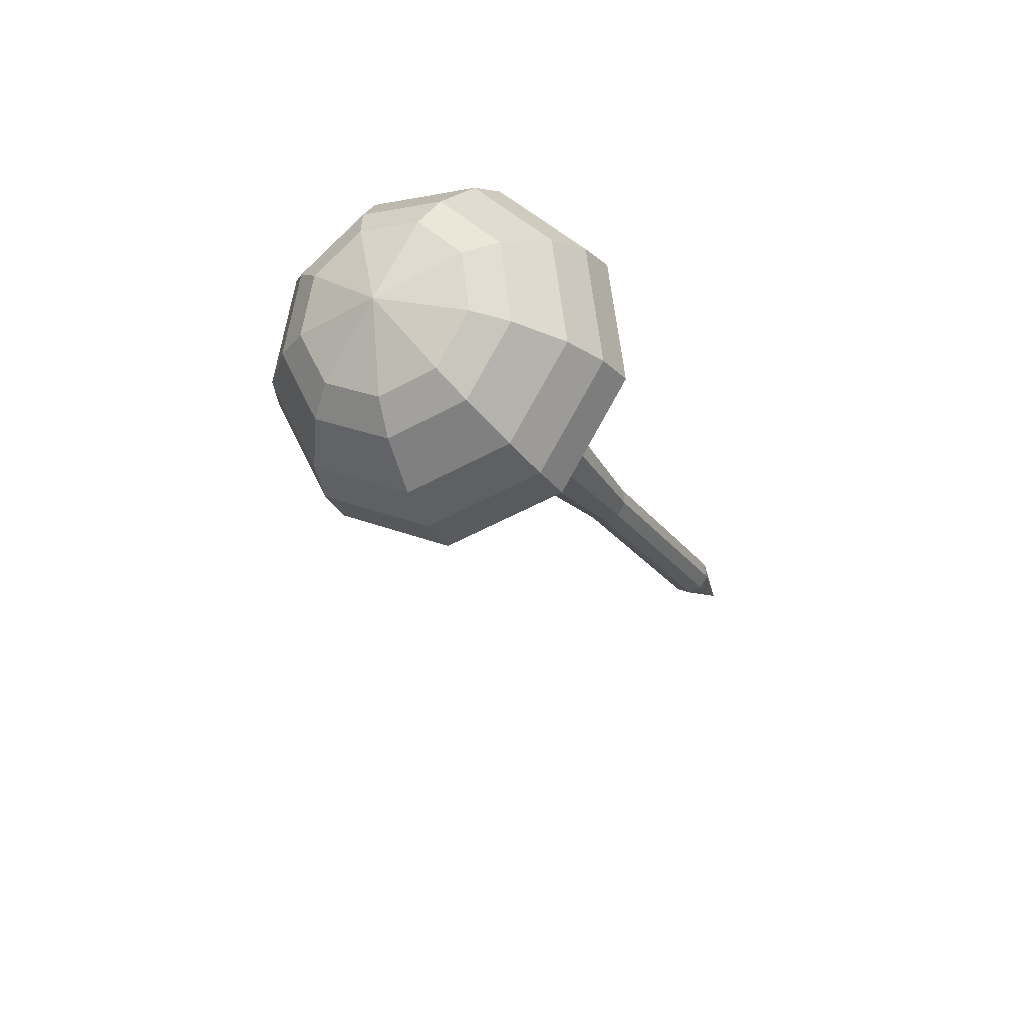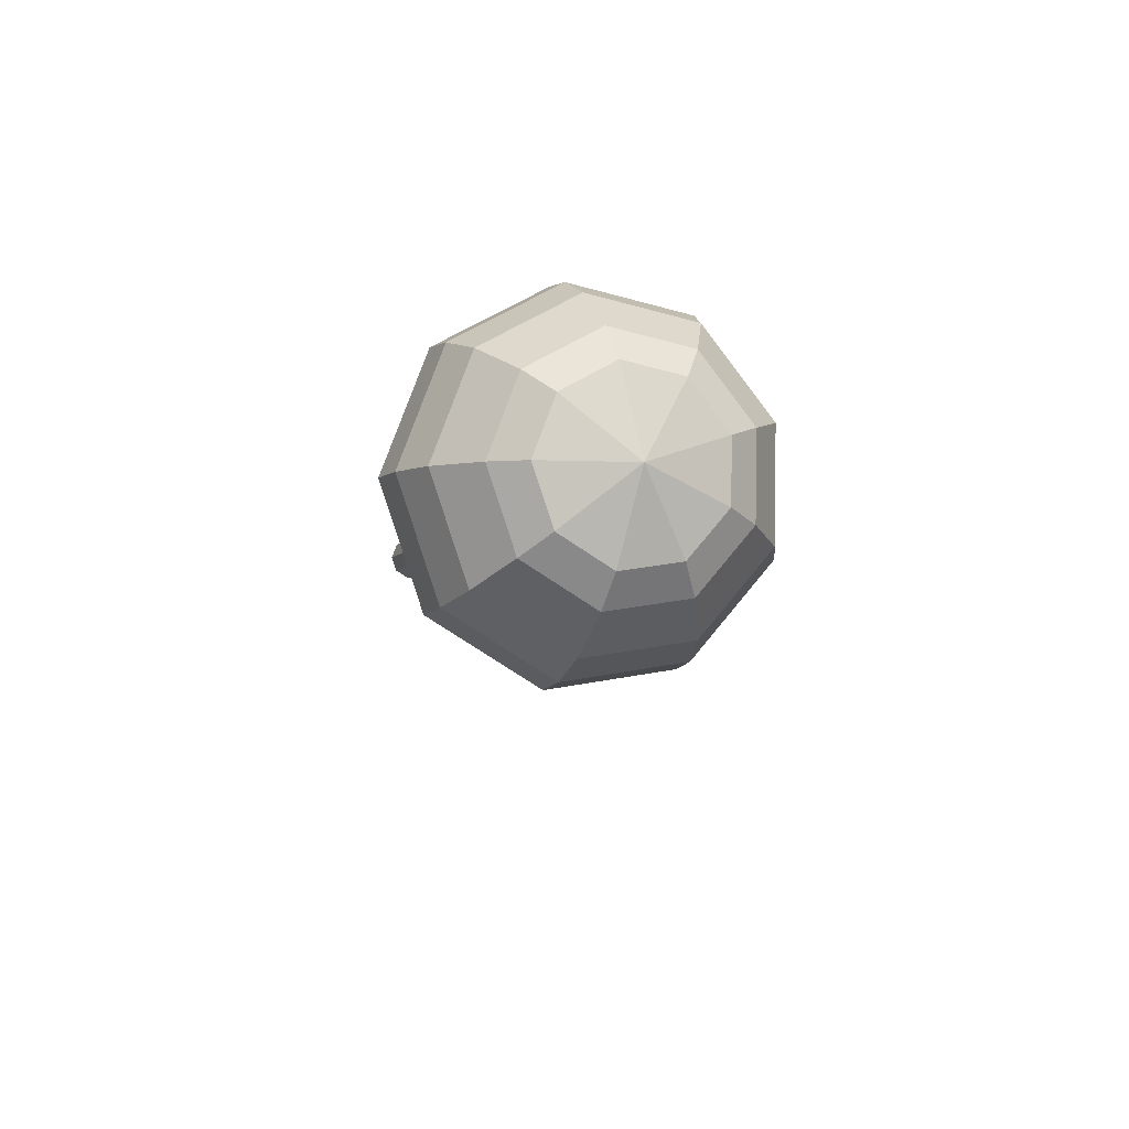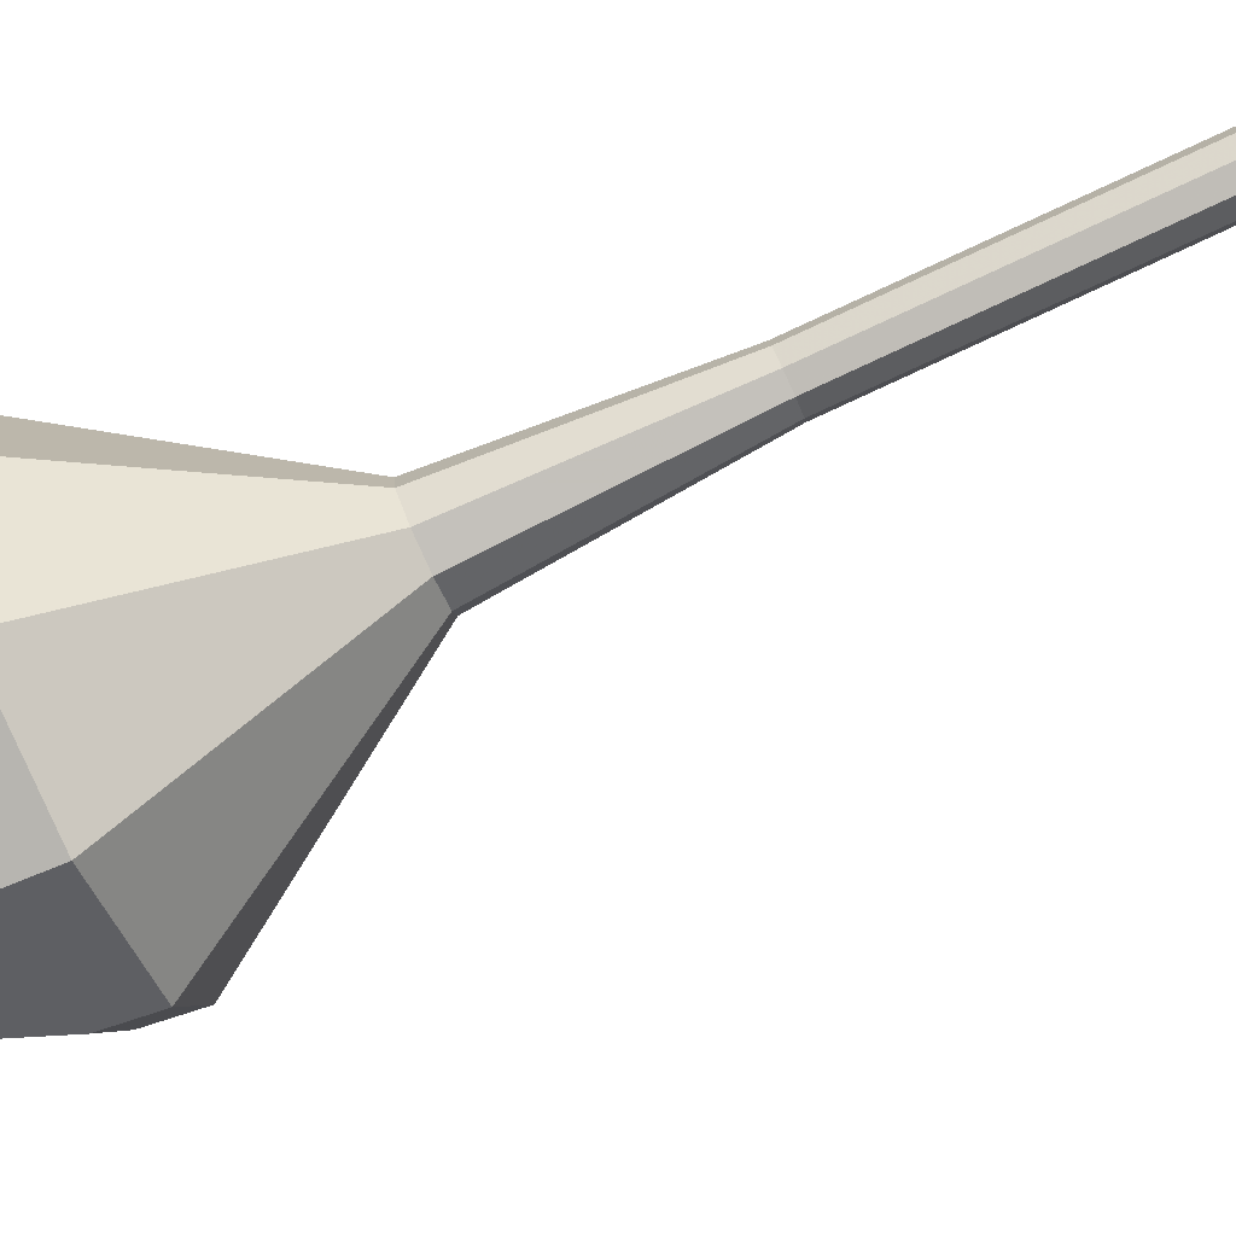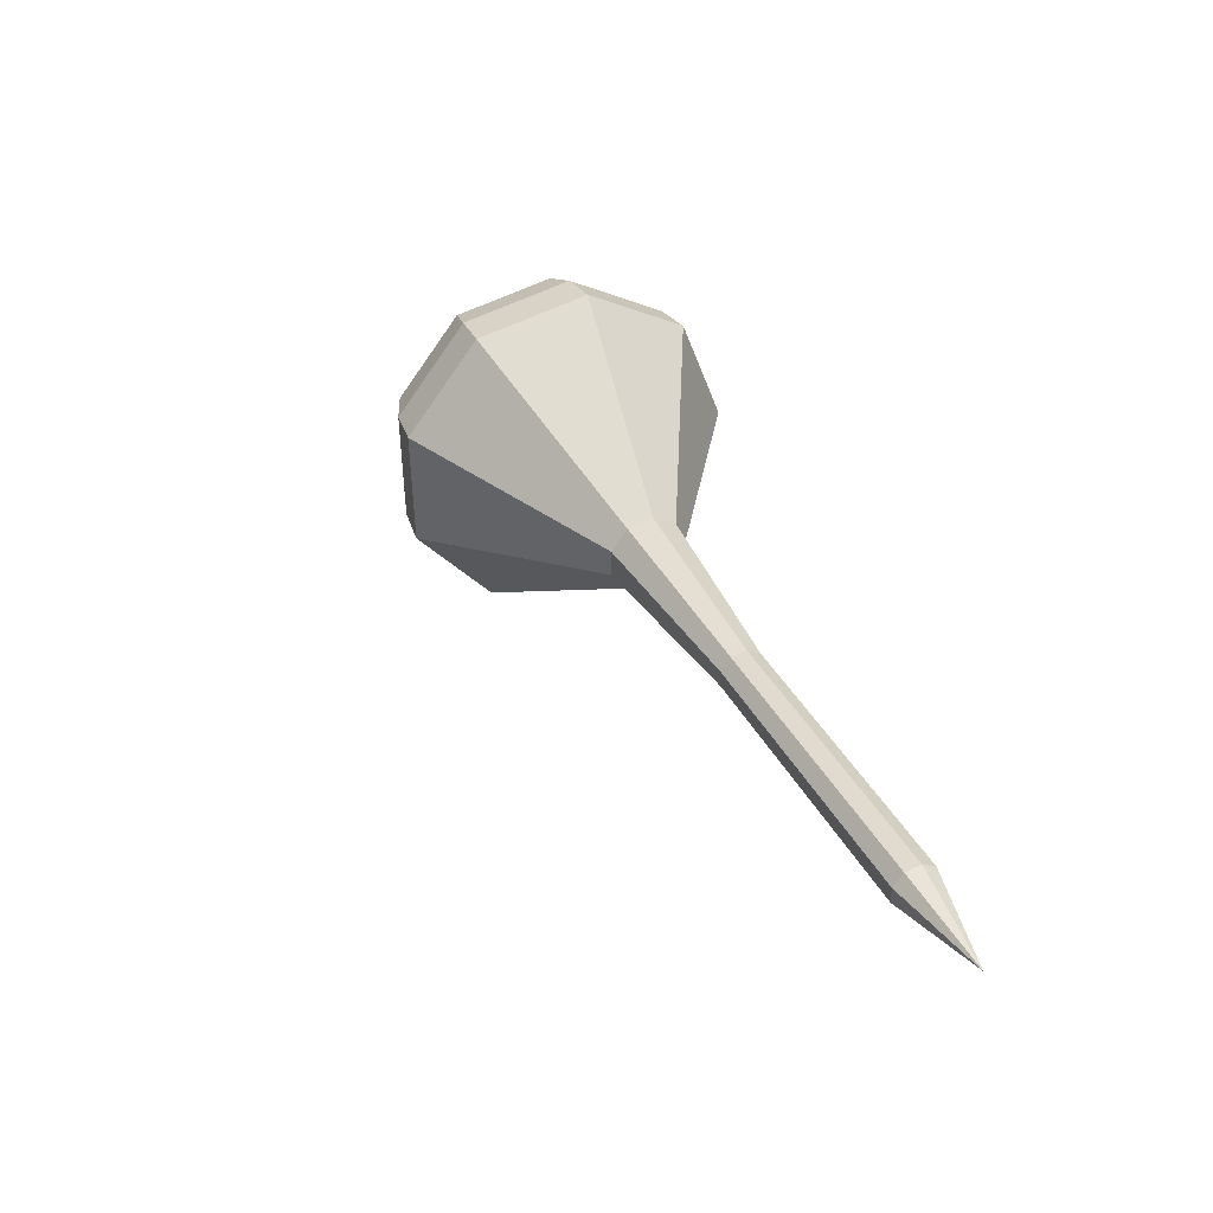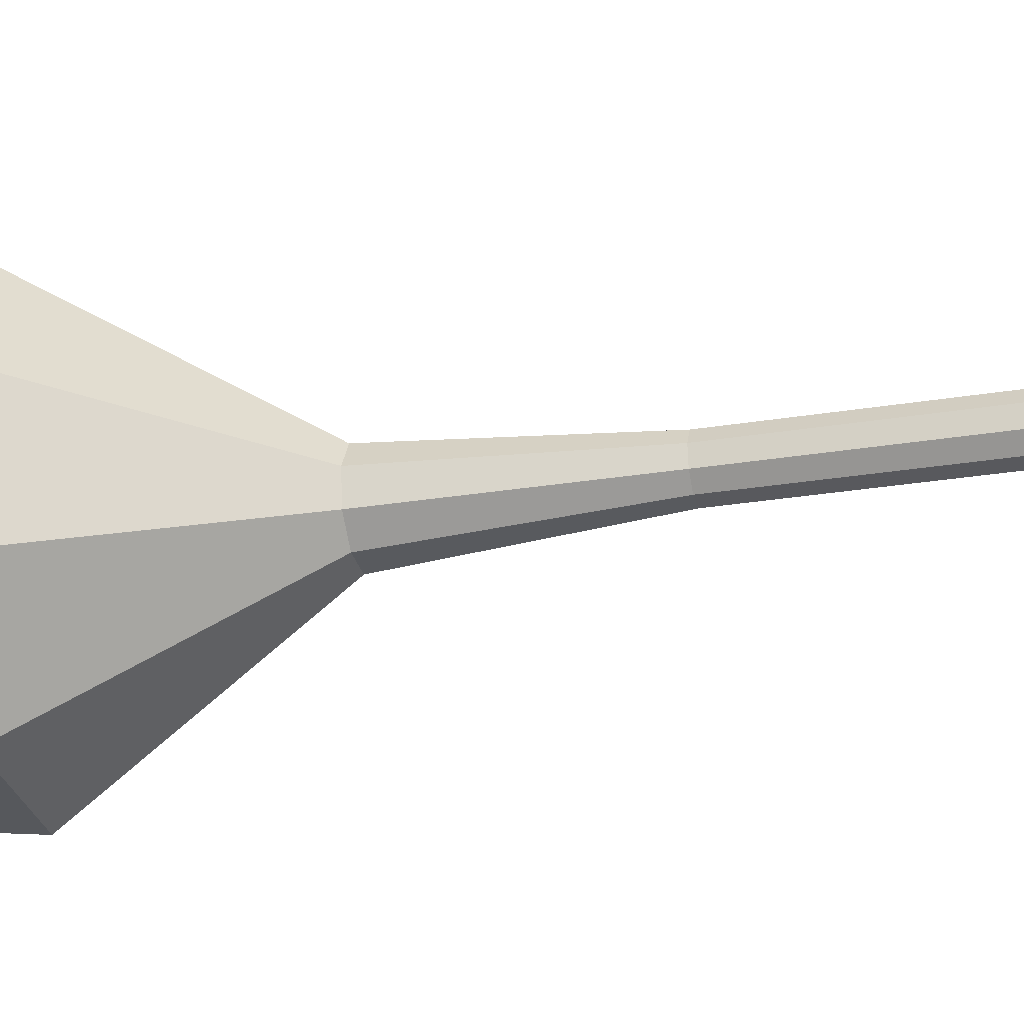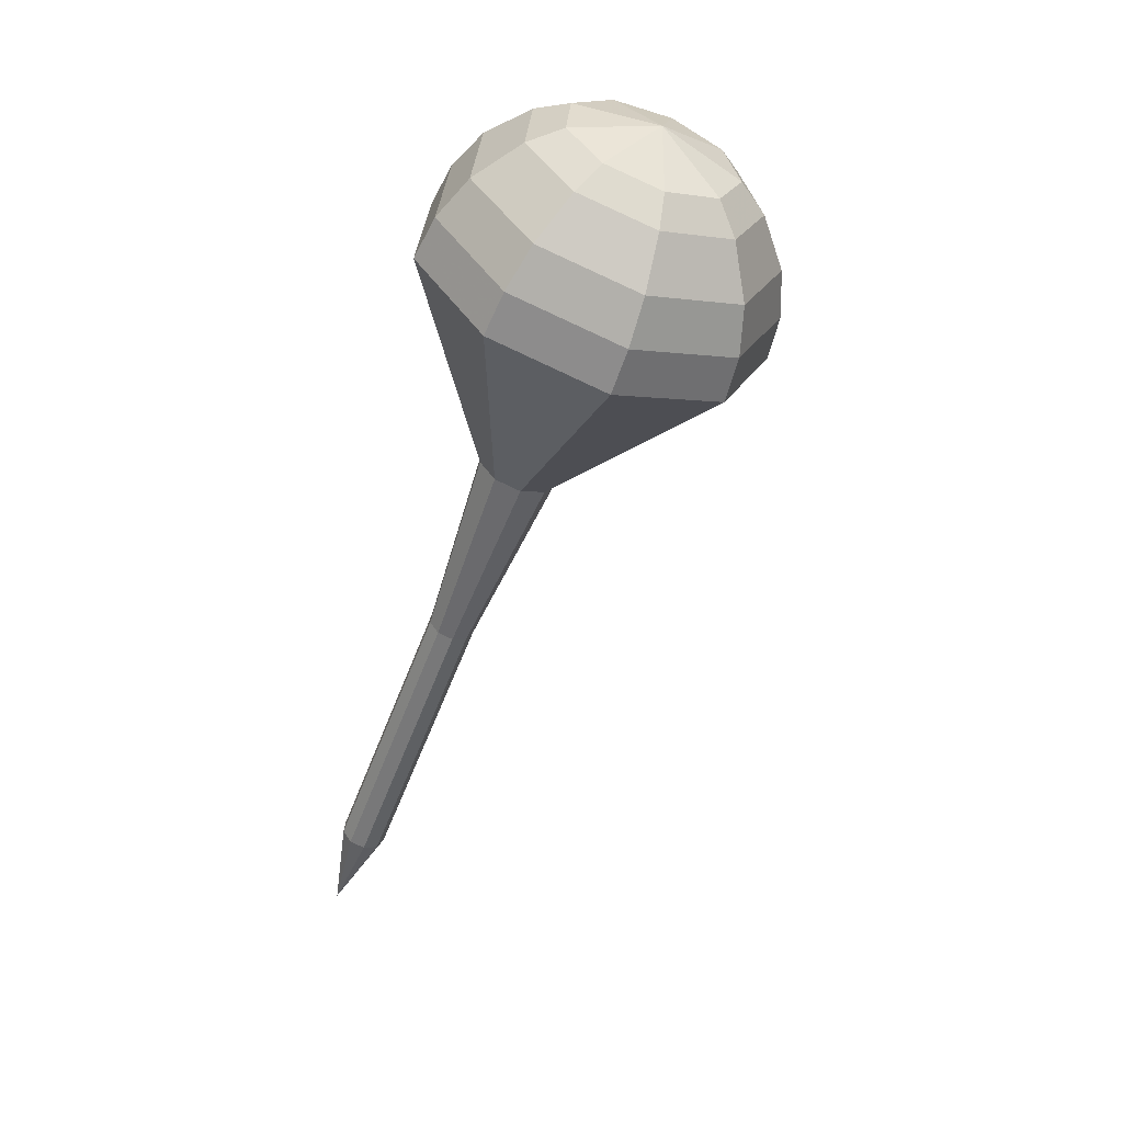
<metadata>
{"format":"obj","ext":"obj","renderer":"f3d","projection":"perspective","resolution":1024,"background":"white","views":[{"elev":63.6,"azim":17.5,"up":"+Z"},{"elev":66.6,"azim":-97.8,"up":"+Z"},{"elev":-51.8,"azim":90.5,"up":"+Y"},{"elev":-49.7,"azim":44.0,"up":"+Z"},{"elev":41.8,"azim":74.5,"up":"+Y"},{"elev":21.5,"azim":-113.6,"up":"+Z"}]}
</metadata>
<code>
g tube1
v 111.9 89.94 156.8
v 111.9 89.94 156.8
v 111.9 89.94 156.8
v 111.9 89.94 156.8
v 111.9 89.94 156.8
v 111.9 89.94 156.8
v 111.9 89.94 156.8
v 111.9 89.94 156.8
v 111.9 89.94 156.8
v 111.9 89.94 156.8
v 109.8 89.78 160.7
v 109.5 89.26 160.5
v 109.5 88.59 160.3
v 110 88.09 160.4
v 110.6 87.99 160.6
v 111.2 88.34 160.9
v 111.3 88.97 161.1
v 111 89.59 161.1
v 110.4 89.91 161
v 109.8 89.78 160.7
v 108.3 88.79 164.7
v 108 88.27 164.4
v 108 87.6 164.3
v 108.5 87.1 164.3
v 109.2 87 164.6
v 109.7 87.35 164.8
v 109.8 87.98 165
v 109.5 88.6 165.1
v 109 88.92 165
v 108.3 88.79 164.7
v 106.9 87.79 168.7
v 106.5 87.27 168.4
v 106.6 86.61 168.3
v 107 86.11 168.3
v 107.7 86.01 168.5
v 108.2 86.36 168.8
v 108.3 86.99 169
v 108.1 87.61 169.1
v 107.5 87.93 168.9
v 106.9 87.79 168.7
v 105.4 86.8 172.6
v 105 86.28 172.4
v 105.1 85.62 172.2
v 105.5 85.12 172.3
v 106.2 85.02 172.5
v 106.7 85.36 172.8
v 106.9 86 173
v 106.6 86.62 173
v 106 86.93 172.9
v 105.4 86.8 172.6
v 102 85.4 180.6
v 101.4 84.51 180.1
v 101.5 83.38 179.9
v 102.3 82.53 180
v 103.4 82.36 180.3
v 104.3 82.95 180.8
v 104.6 84.03 181.2
v 104.1 85.08 181.3
v 103.1 85.62 181
v 102 85.4 180.6
v 95.83 88.23 188.5
v 93.15 84.33 186.5
v 93.68 79.33 185.5
v 97.17 75.59 185.8
v 102 74.84 187.4
v 105.9 77.45 189.6
v 107 82.18 191.2
v 104.9 86.83 191.5
v 100.5 89.22 190.5
v 95.83 88.23 188.5
v 95.32 87.6 190.2
v 92.73 83.82 188.3
v 93.24 78.99 187.3
v 96.62 75.36 187.6
v 101.3 74.64 189.2
v 105 77.16 191.2
v 106.1 81.75 192.8
v 104.1 86.25 193.1
v 99.8 88.56 192.1
v 95.32 87.6 190.2
v 95.11 86.54 191.9
v 92.79 83.16 190.2
v 93.25 78.83 189.3
v 96.27 75.59 189.6
v 100.4 74.95 191
v 103.8 77.2 192.8
v 104.8 81.3 194.2
v 102.9 85.33 194.5
v 99.12 87.4 193.6
v 95.11 86.54 191.9
v 95.32 84.84 193.6
v 93.55 82.25 192.3
v 93.9 78.95 191.6
v 96.21 76.47 191.9
v 99.39 75.98 192.9
v 102 77.71 194.3
v 102.7 80.84 195.4
v 101.3 83.91 195.6
v 98.38 85.49 194.9
v 95.32 84.84 193.6
v 95.74 83.52 194.5
v 94.45 81.63 193.5
v 94.7 79.21 193
v 96.39 77.4 193.2
v 98.72 77.04 194
v 100.6 78.3 195
v 101.2 80.59 195.8
v 100.1 82.84 196
v 97.98 84 195.4
v 95.74 83.52 194.5
v 97.45 80.29 195.3
v 97.45 80.29 195.3
v 97.45 80.29 195.3
v 97.45 80.29 195.3
v 97.45 80.29 195.3
v 97.45 80.29 195.3
v 97.45 80.29 195.3
v 97.45 80.29 195.3
v 97.45 80.29 195.3
v 97.45 80.29 195.3
f 1 2 12
f 12 11 1
f 2 3 13
f 13 12 2
f 3 4 14
f 14 13 3
f 4 5 15
f 15 14 4
f 5 6 16
f 16 15 5
f 6 7 17
f 17 16 6
f 7 8 18
f 18 17 7
f 8 9 19
f 19 18 8
f 9 10 20
f 20 19 9
f 11 12 22
f 22 21 11
f 12 13 23
f 23 22 12
f 13 14 24
f 24 23 13
f 14 15 25
f 25 24 14
f 15 16 26
f 26 25 15
f 16 17 27
f 27 26 16
f 17 18 28
f 28 27 17
f 18 19 29
f 29 28 18
f 19 20 30
f 30 29 19
f 21 22 32
f 32 31 21
f 22 23 33
f 33 32 22
f 23 24 34
f 34 33 23
f 24 25 35
f 35 34 24
f 25 26 36
f 36 35 25
f 26 27 37
f 37 36 26
f 27 28 38
f 38 37 27
f 28 29 39
f 39 38 28
f 29 30 40
f 40 39 29
f 31 32 42
f 42 41 31
f 32 33 43
f 43 42 32
f 33 34 44
f 44 43 33
f 34 35 45
f 45 44 34
f 35 36 46
f 46 45 35
f 36 37 47
f 47 46 36
f 37 38 48
f 48 47 37
f 38 39 49
f 49 48 38
f 39 40 50
f 50 49 39
f 41 42 52
f 52 51 41
f 42 43 53
f 53 52 42
f 43 44 54
f 54 53 43
f 44 45 55
f 55 54 44
f 45 46 56
f 56 55 45
f 46 47 57
f 57 56 46
f 47 48 58
f 58 57 47
f 48 49 59
f 59 58 48
f 49 50 60
f 60 59 49
f 51 52 62
f 62 61 51
f 52 53 63
f 63 62 52
f 53 54 64
f 64 63 53
f 54 55 65
f 65 64 54
f 55 56 66
f 66 65 55
f 56 57 67
f 67 66 56
f 57 58 68
f 68 67 57
f 58 59 69
f 69 68 58
f 59 60 70
f 70 69 59
f 61 62 72
f 72 71 61
f 62 63 73
f 73 72 62
f 63 64 74
f 74 73 63
f 64 65 75
f 75 74 64
f 65 66 76
f 76 75 65
f 66 67 77
f 77 76 66
f 67 68 78
f 78 77 67
f 68 69 79
f 79 78 68
f 69 70 80
f 80 79 69
f 71 72 82
f 82 81 71
f 72 73 83
f 83 82 72
f 73 74 84
f 84 83 73
f 74 75 85
f 85 84 74
f 75 76 86
f 86 85 75
f 76 77 87
f 87 86 76
f 77 78 88
f 88 87 77
f 78 79 89
f 89 88 78
f 79 80 90
f 90 89 79
f 81 82 92
f 92 91 81
f 82 83 93
f 93 92 82
f 83 84 94
f 94 93 83
f 84 85 95
f 95 94 84
f 85 86 96
f 96 95 85
f 86 87 97
f 97 96 86
f 87 88 98
f 98 97 87
f 88 89 99
f 99 98 88
f 89 90 100
f 100 99 89
f 91 92 102
f 102 101 91
f 92 93 103
f 103 102 92
f 93 94 104
f 104 103 93
f 94 95 105
f 105 104 94
f 95 96 106
f 106 105 95
f 96 97 107
f 107 106 96
f 97 98 108
f 108 107 97
f 98 99 109
f 109 108 98
f 99 100 110
f 110 109 99
f 101 102 112
f 112 111 101
f 102 103 113
f 113 112 102
f 103 104 114
f 114 113 103
f 104 105 115
f 115 114 104
f 105 106 116
f 116 115 105
f 106 107 117
f 117 116 106
f 107 108 118
f 118 117 107
f 108 109 119
f 119 118 108
f 109 110 120
f 120 119 109
g

</code>
